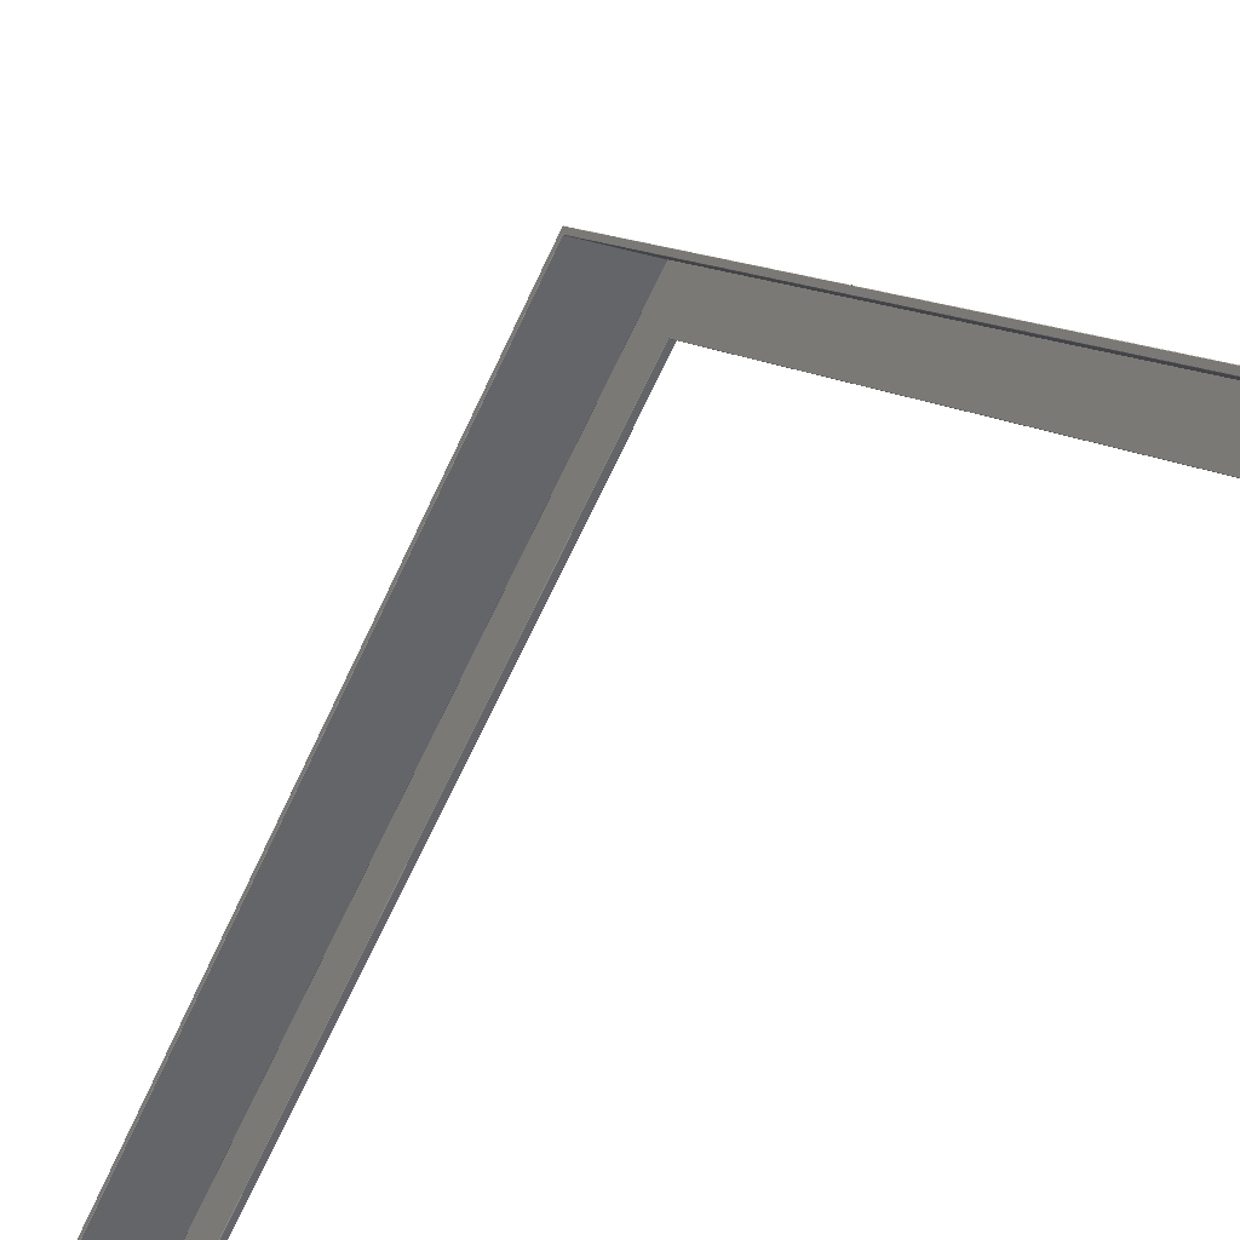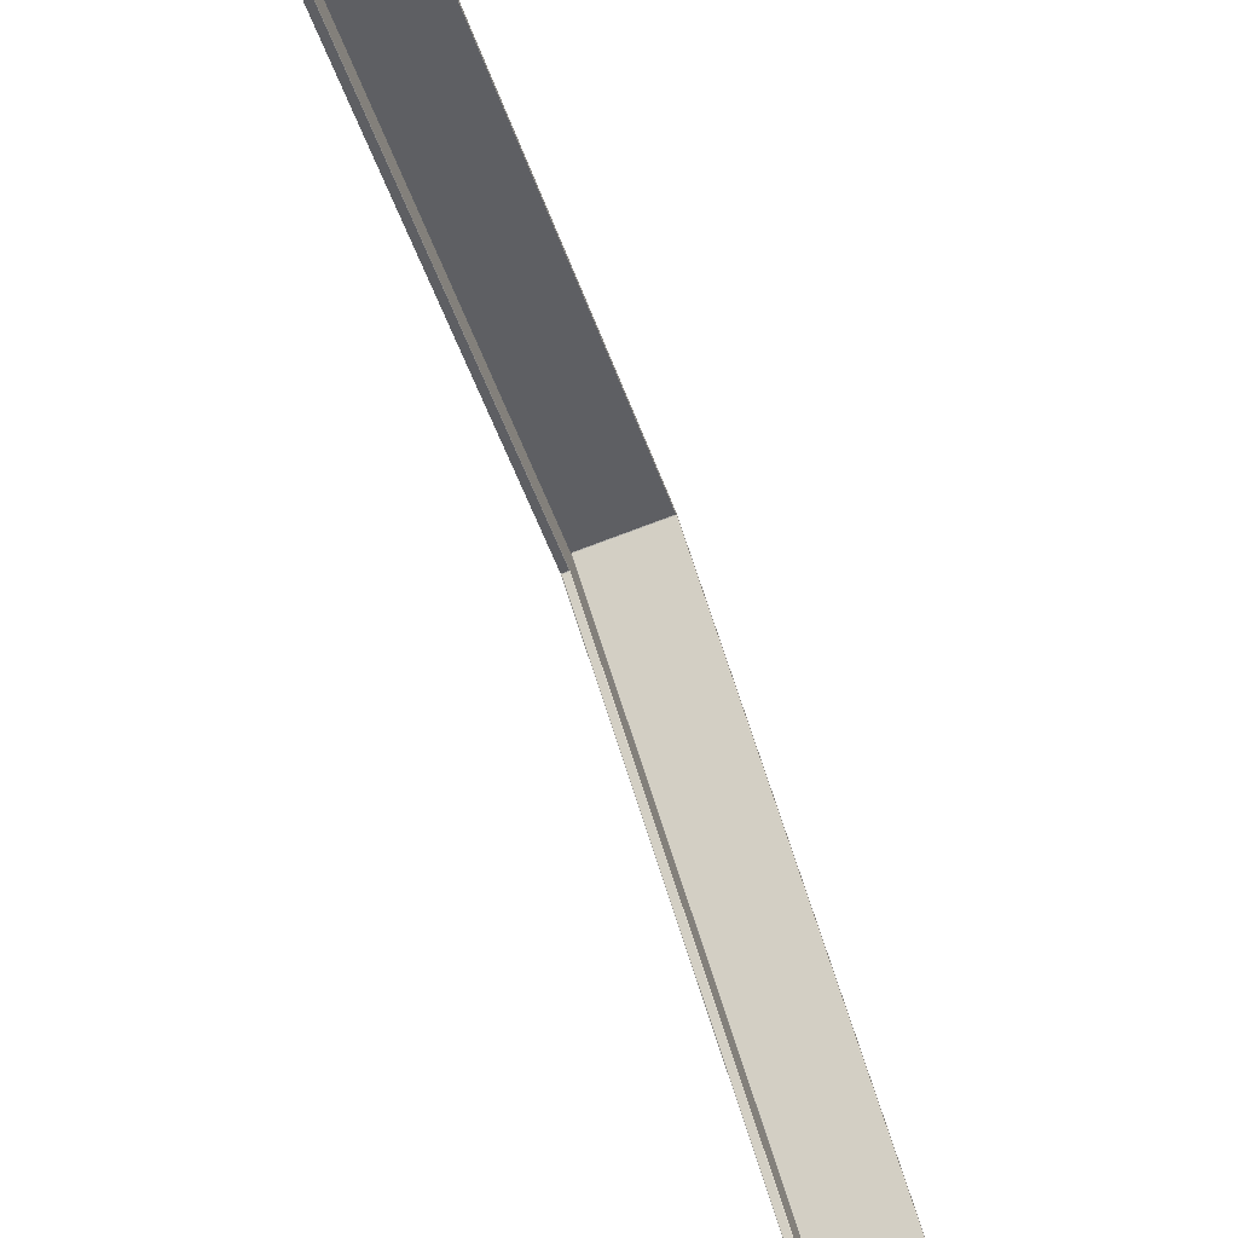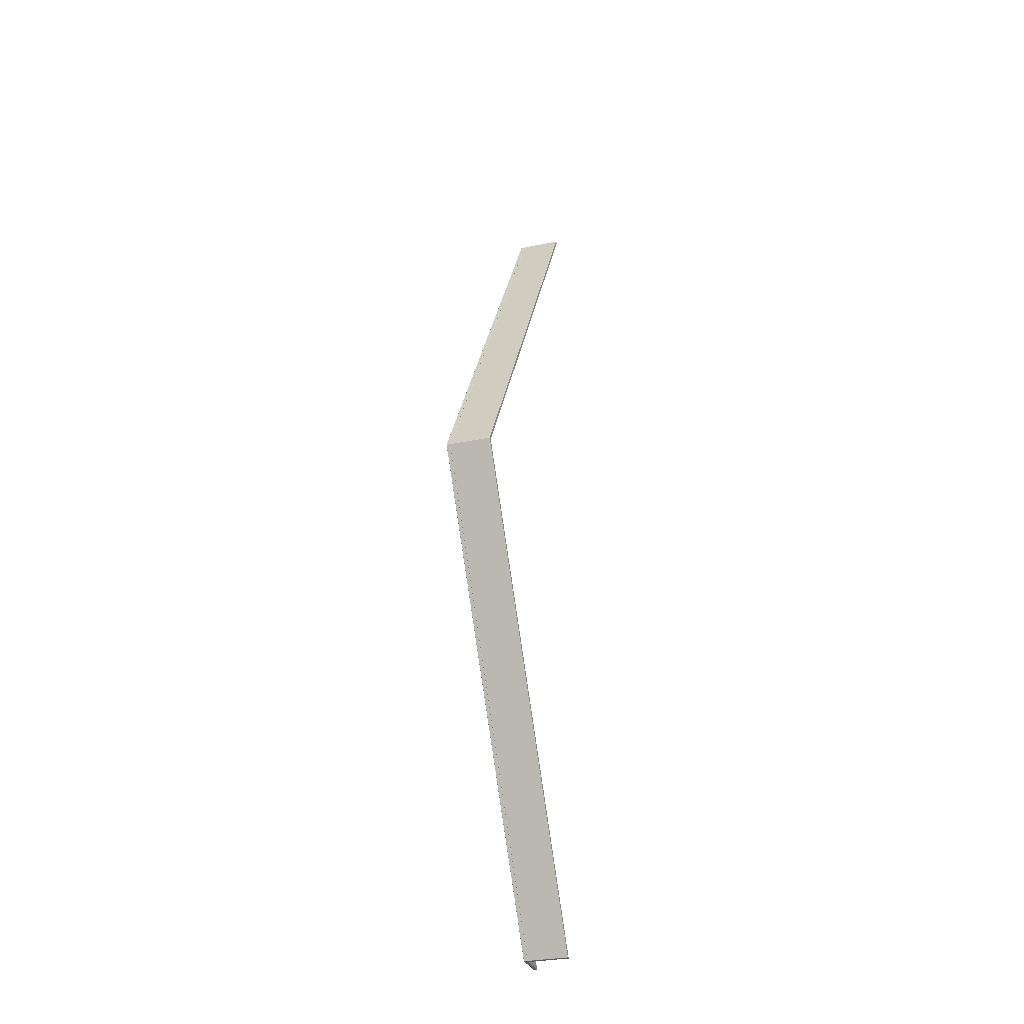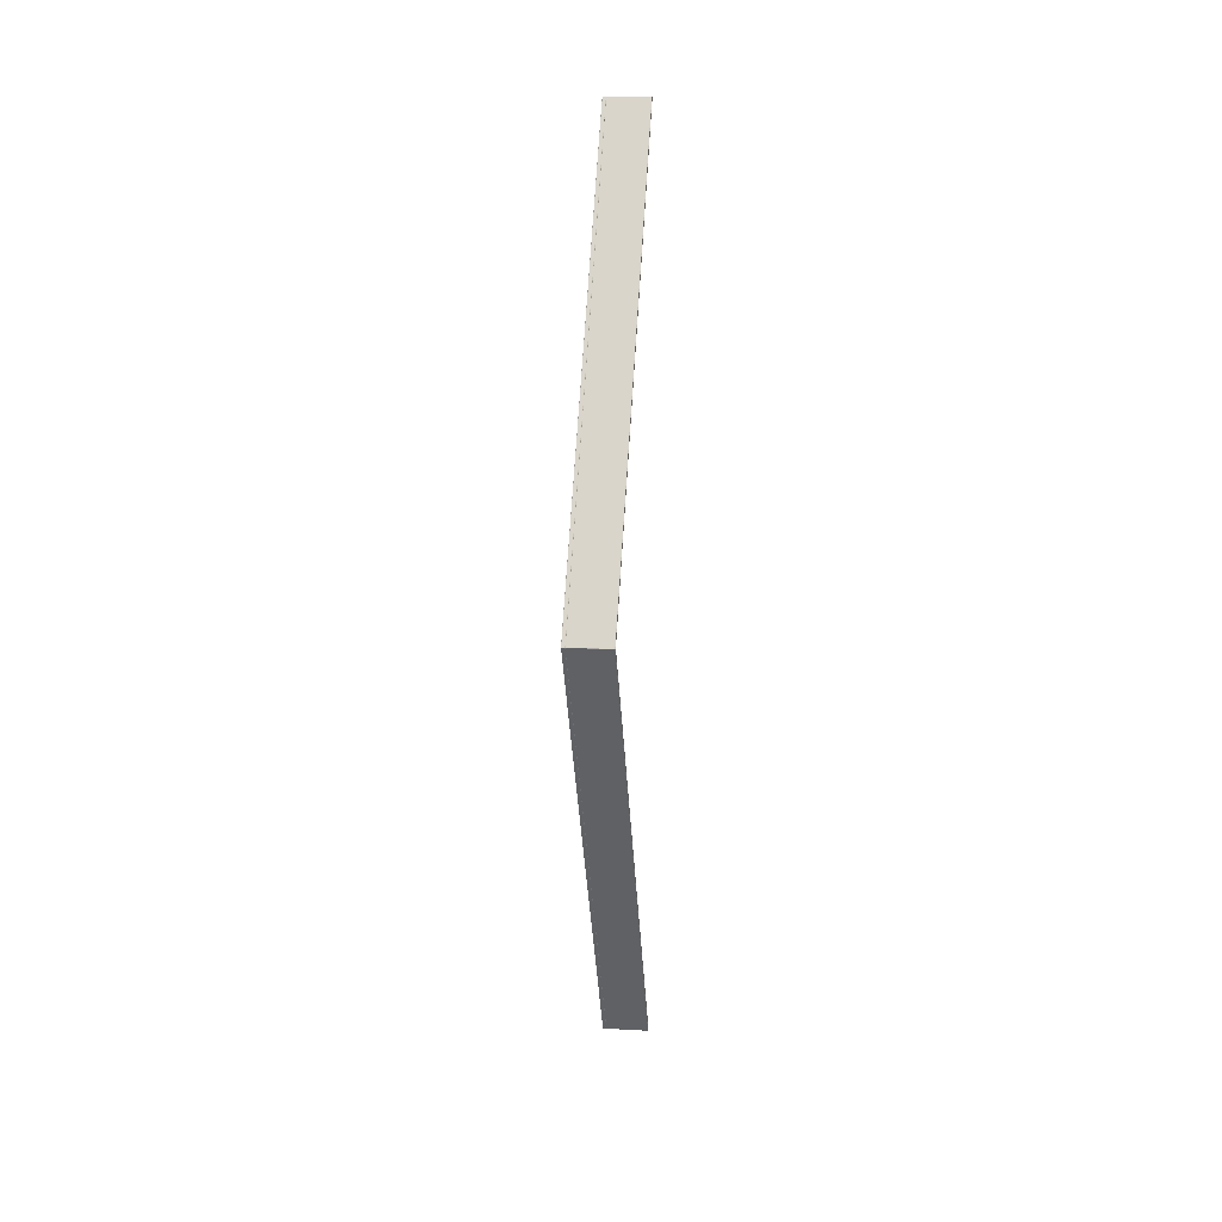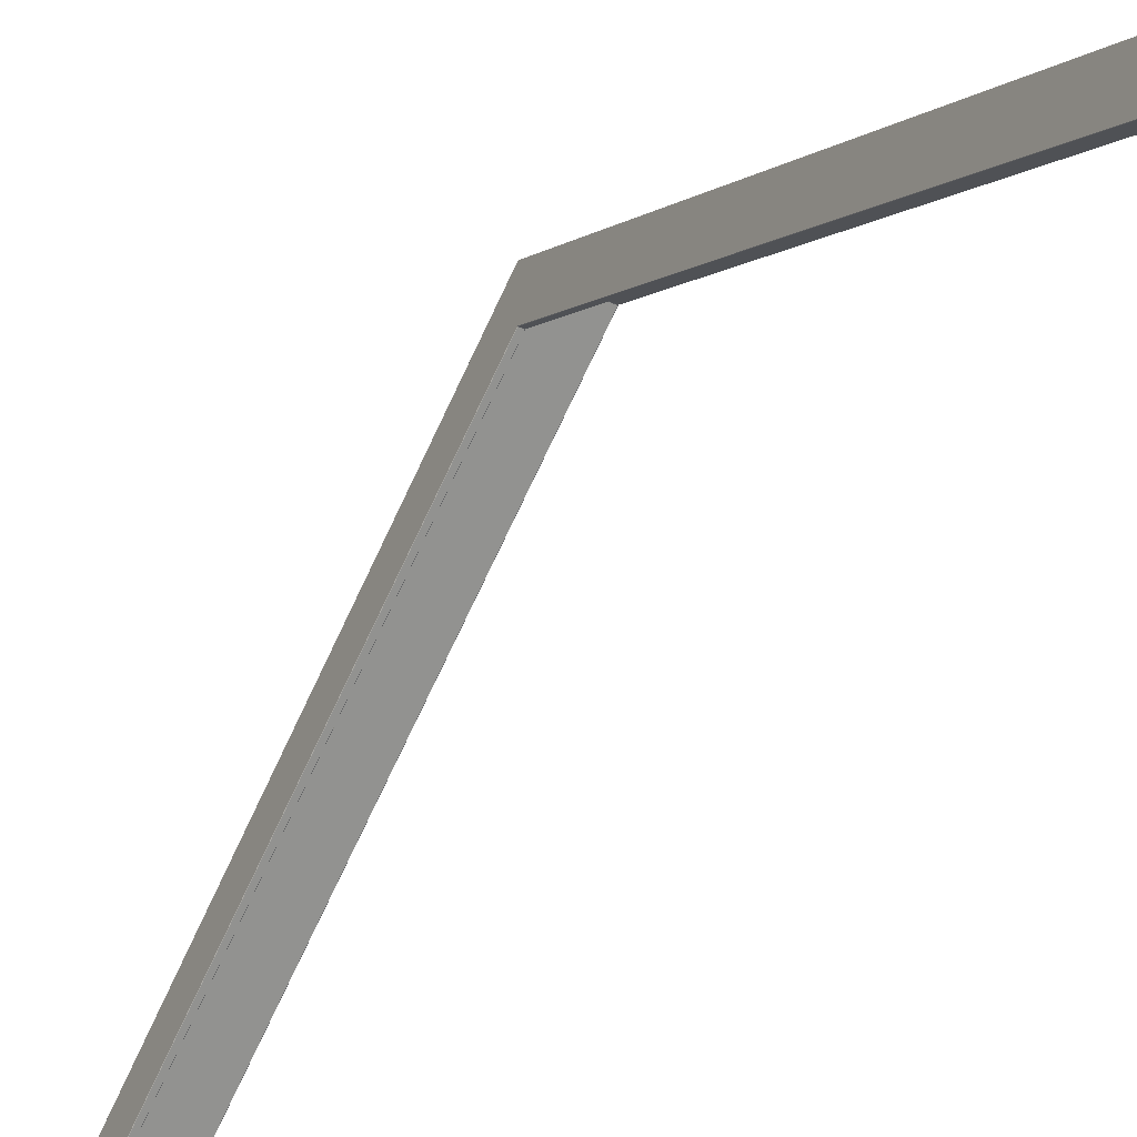
<metadata>
{"format":"obj","ext":"obj","renderer":"f3d","projection":"perspective","resolution":1024,"background":"white","views":[{"elev":-23.8,"azim":-26.9,"up":"+Y"},{"elev":-77.6,"azim":-159.5,"up":"+Y"},{"elev":-30.2,"azim":-162.7,"up":"+Z"},{"elev":12.2,"azim":-172.6,"up":"+Z"},{"elev":-39.5,"azim":150.6,"up":"+Y"}]}
</metadata>
<code>
o zadeldak_roof_side_small_4500
v 0.1337 1.47 -0.00085
v 0.1347 1.472 -2e-05
v 0.1337 1.47 0.00088
v 0.1157 1.47 0.00088
v 0.1147 1.472 -2e-05
v 0.1157 1.47 -0.00085
v 0.1337 1.664 -0.00085
v 0.1337 1.664 0.00085
v 0.1347 1.664 -2e-05
v 0.1157 1.664 0.00088
v 0.1157 1.664 -0.00085
v 0.1147 1.664 2e-05
v 0.1157 0.03273 2.491
v 0.1157 0.03323 2.492
v 0.1147 0.03396 2.491
v 0.1147 0.2256 2.491
v 0.1157 0.2252 2.492
v 0.1157 0.2267 2.491
v 0.1337 0.2267 2.491
v 0.1337 0.2252 2.492
v 0.1347 0.2256 2.491
v 0.1347 0.03396 2.491
v 0.1337 0.03323 2.492
v 0.1337 0.03273 2.491
v 0.1147 0.2256 -2.491
v 0.1157 0.2252 -2.492
v 0.1157 0.03323 -2.492
v 0.1147 0.03396 -2.491
v 0.1157 0.2267 -2.491
v -0.1152 1.664 0.00088
v 0.1137 1.664 0.00085
v 0.1137 1.664 -0.00085
v -0.1152 1.664 -0.00085
v 0.1337 0.2267 -2.491
v 0.1337 0.2252 -2.492
v 0.1147 1.664 -2e-05
v 0.1147 0.2256 2.491
v 0.1147 0.2079 2.491
v 0.1147 1.646 -2e-05
v 0.1157 0.03273 -2.491
v 0.1137 0.2267 2.491
v -0.1162 0.2256 -2.491
v -0.1162 1.664 2e-05
v -0.1152 0.2267 -2.491
v -0.1152 0.2067 2.491
v 0.1137 0.2067 2.491
v 0.1137 0.2072 2.492
v -0.1152 0.2072 2.492
v 0.1137 1.644 0.00088
v 0.1137 1.644 -0.00088
v -0.1152 1.644 0.00088
v -0.1162 1.646 -2e-05
v -0.1152 1.644 -0.00085
v -0.1162 0.2079 2.491
v -0.1162 0.2256 2.491
v -0.1152 0.2252 2.492
v -0.1152 0.2267 2.491
v 0.1137 0.2252 2.492
v -0.1152 0.2252 -2.492
v 0.1137 0.2267 -2.491
v 0.1147 0.2256 -2.491
v 0.1137 0.2252 -2.492
v -0.1152 0.2067 -2.491
v -0.1162 0.2079 -2.491
v -0.1152 0.2072 -2.492
v 0.1137 0.2072 -2.492
v 0.1137 0.2067 -2.491
v 0.1347 0.03396 -2.491
v 0.1337 0.03273 -2.491
v 0.1337 0.03323 -2.492
v 0.1147 0.2079 -2.491
v 0.1347 0.2256 -2.491
f 1 2 3
f 4 5 6
f 7 8 9
f 10 11 12
f 13 14 15
f 16 17 18
f 19 20 21
f 22 23 24
f 25 26 27 28
f 6 5 28
f 12 16 18 10
f 4 13 15
f 4 15 5
f 10 18 19 8
f 19 18 17 20
f 16 15 14 17
f 7 11 10 8
f 9 21 22 2
f 3 4 6 1
f 5 15 16 12
f 3 24 13 4
f 25 29 26
f 22 21 20 23
f 13 24 23 14
f 17 14 23 20
f 30 31 32 33
f 34 35 26 29
f 36 37 38 39
f 6 28 40
f 31 41 37 36
f 19 21 9 8
f 42 43 33 44
f 22 24 2
f 45 46 47 48
f 24 3 2
f 32 31 36
f 49 50 39
f 33 43 30
f 51 52 53
f 38 47 46
f 45 48 54
f 55 56 57
f 41 58 37
f 42 44 59
f 12 11 29 25
f 55 54 48 56
f 40 28 27
f 49 51 53 50
f 60 61 62
f 63 64 65
f 63 65 66 67
f 39 38 46
f 39 46 49
f 30 57 41 31
f 32 36 61 60
f 49 46 45 51
f 55 57 30 43
f 38 37 58 47
f 39 50 67
f 48 47 58 56
f 68 69 70
f 52 54 55 43
f 45 54 51
f 33 32 60 44
f 50 53 63 67
f 41 57 56 58
f 54 52 51
f 36 39 71 61
f 39 67 71
f 34 72 35
f 11 7 34 29
f 71 67 66
f 42 59 65 64
f 71 66 62 61
f 65 59 62 66
f 52 43 42 64
f 63 53 64
f 60 62 59 44
f 64 53 52
f 9 2 68 72
f 5 12 25 28
f 1 6 40 69
f 68 70 35 72
f 40 27 70 69
f 26 35 70 27
f 34 7 9 72
f 68 2 69
f 69 2 1

</code>
